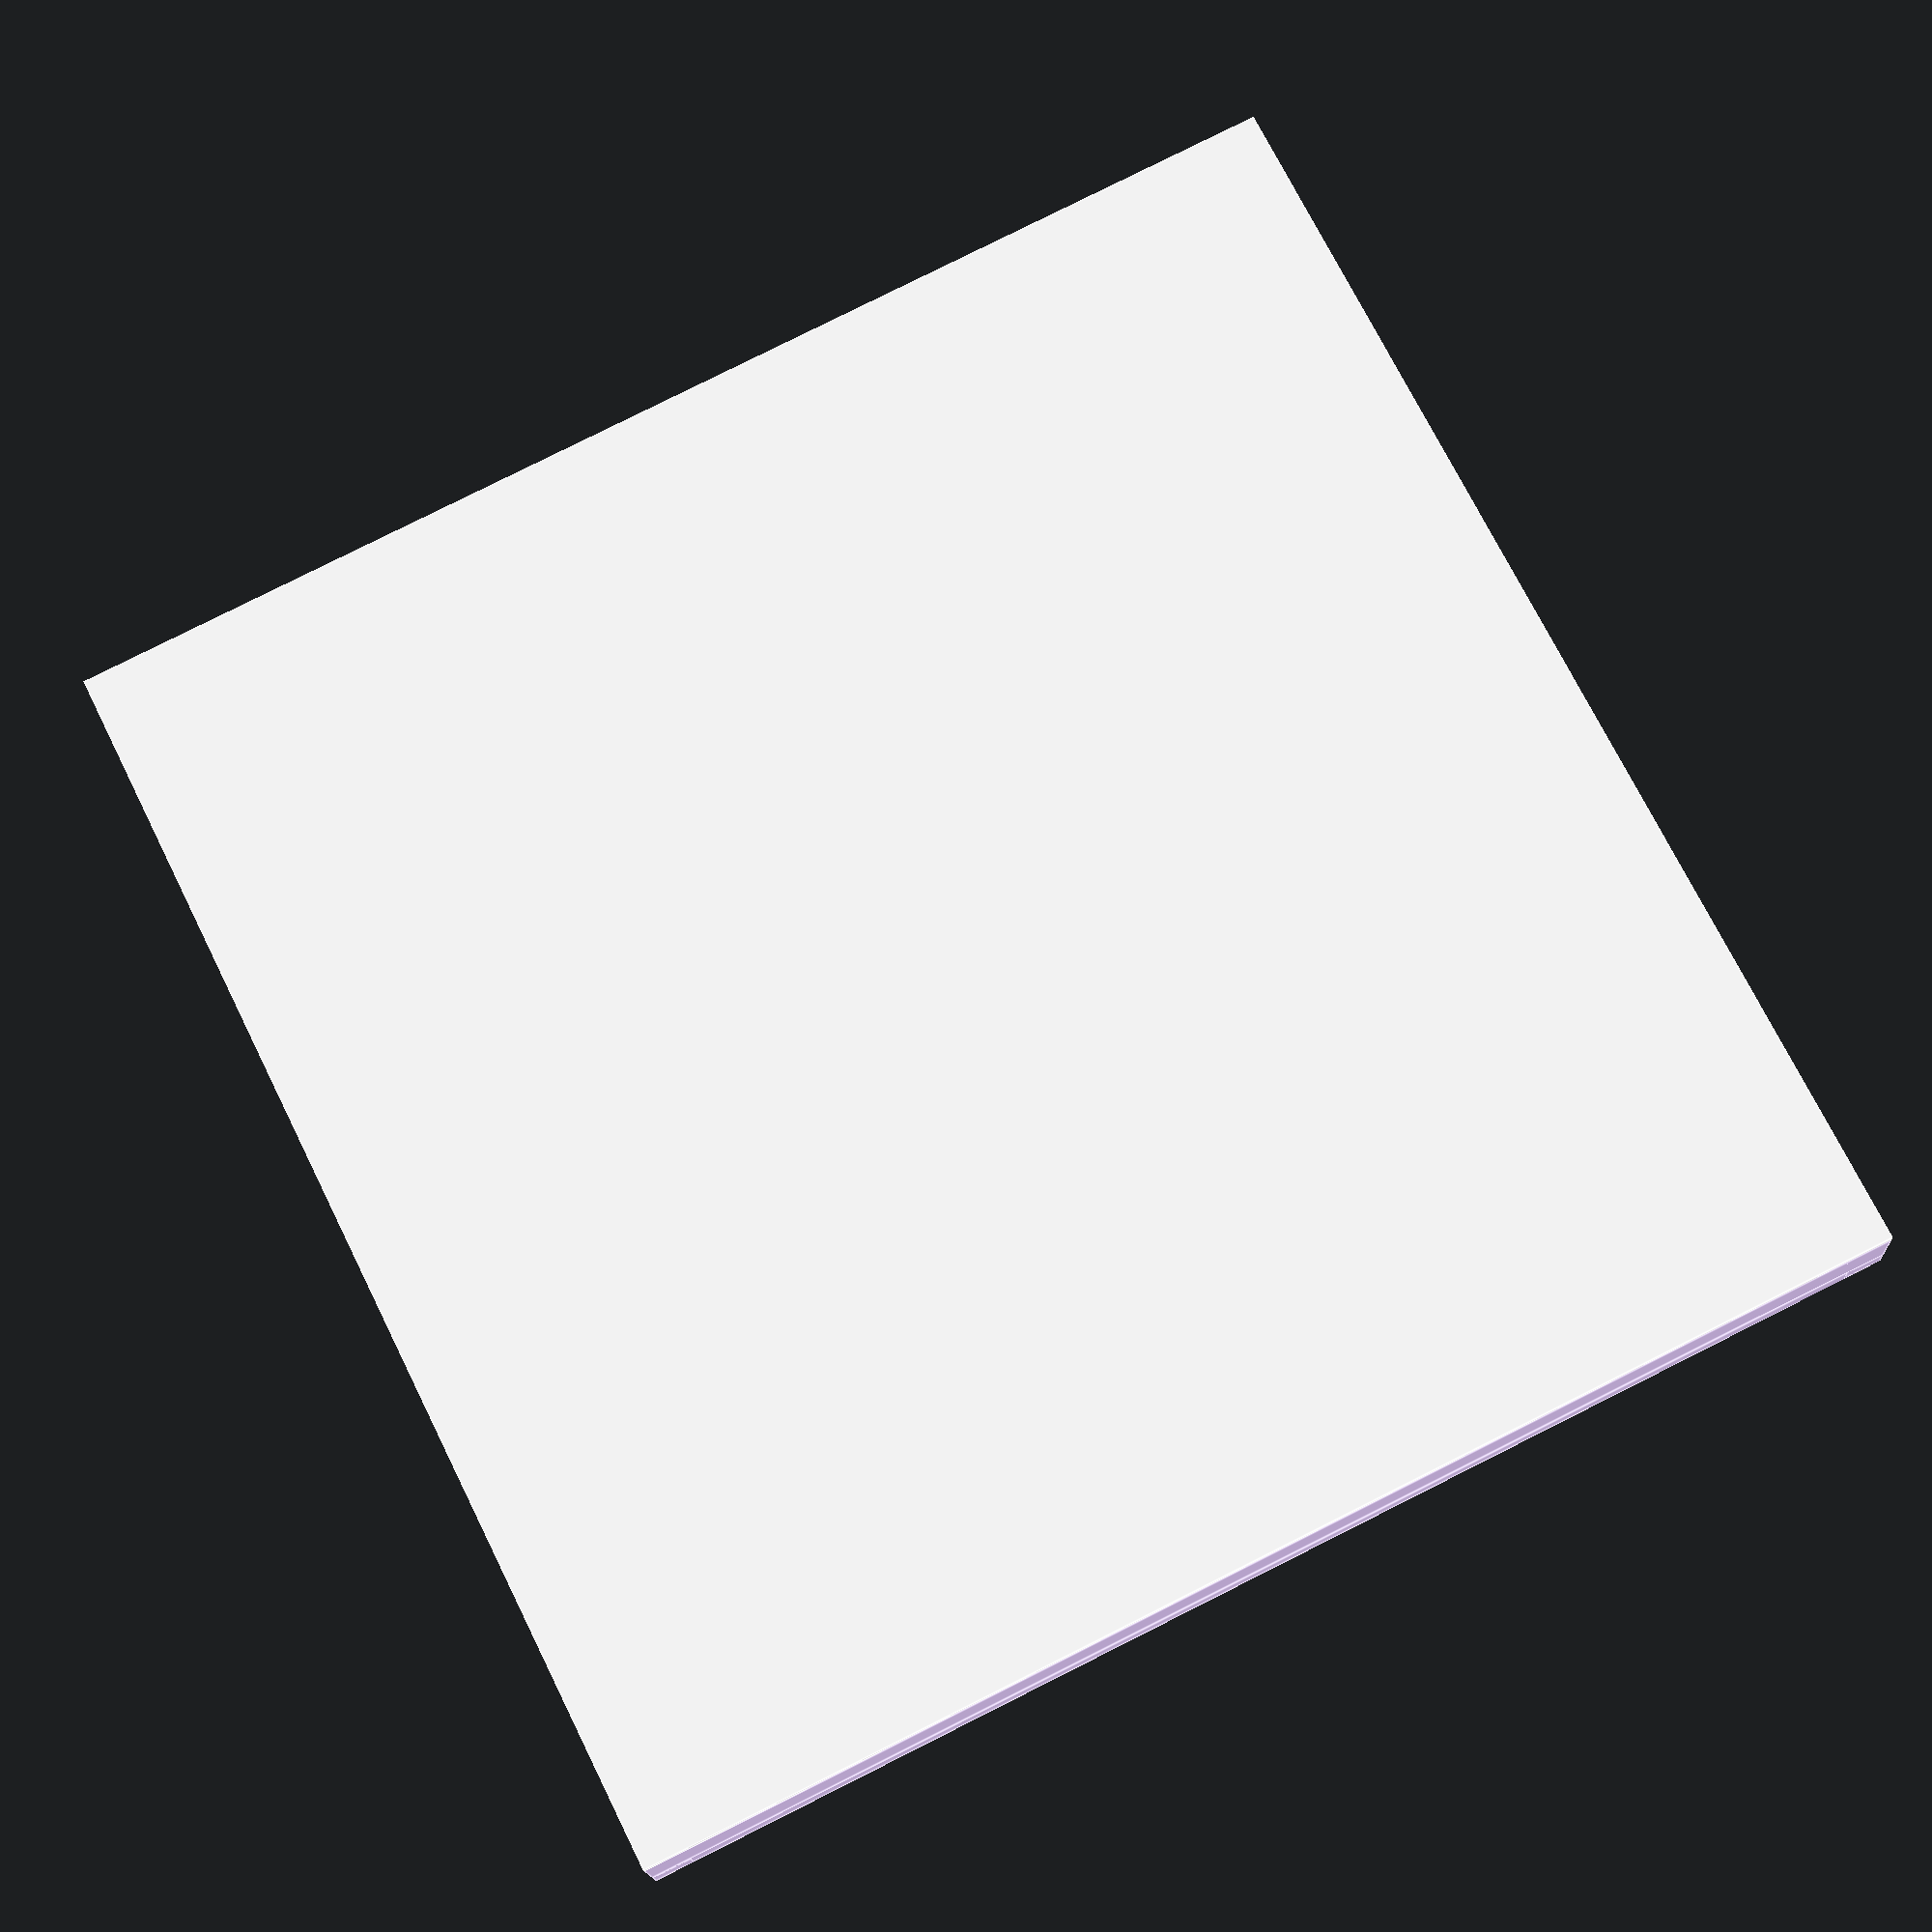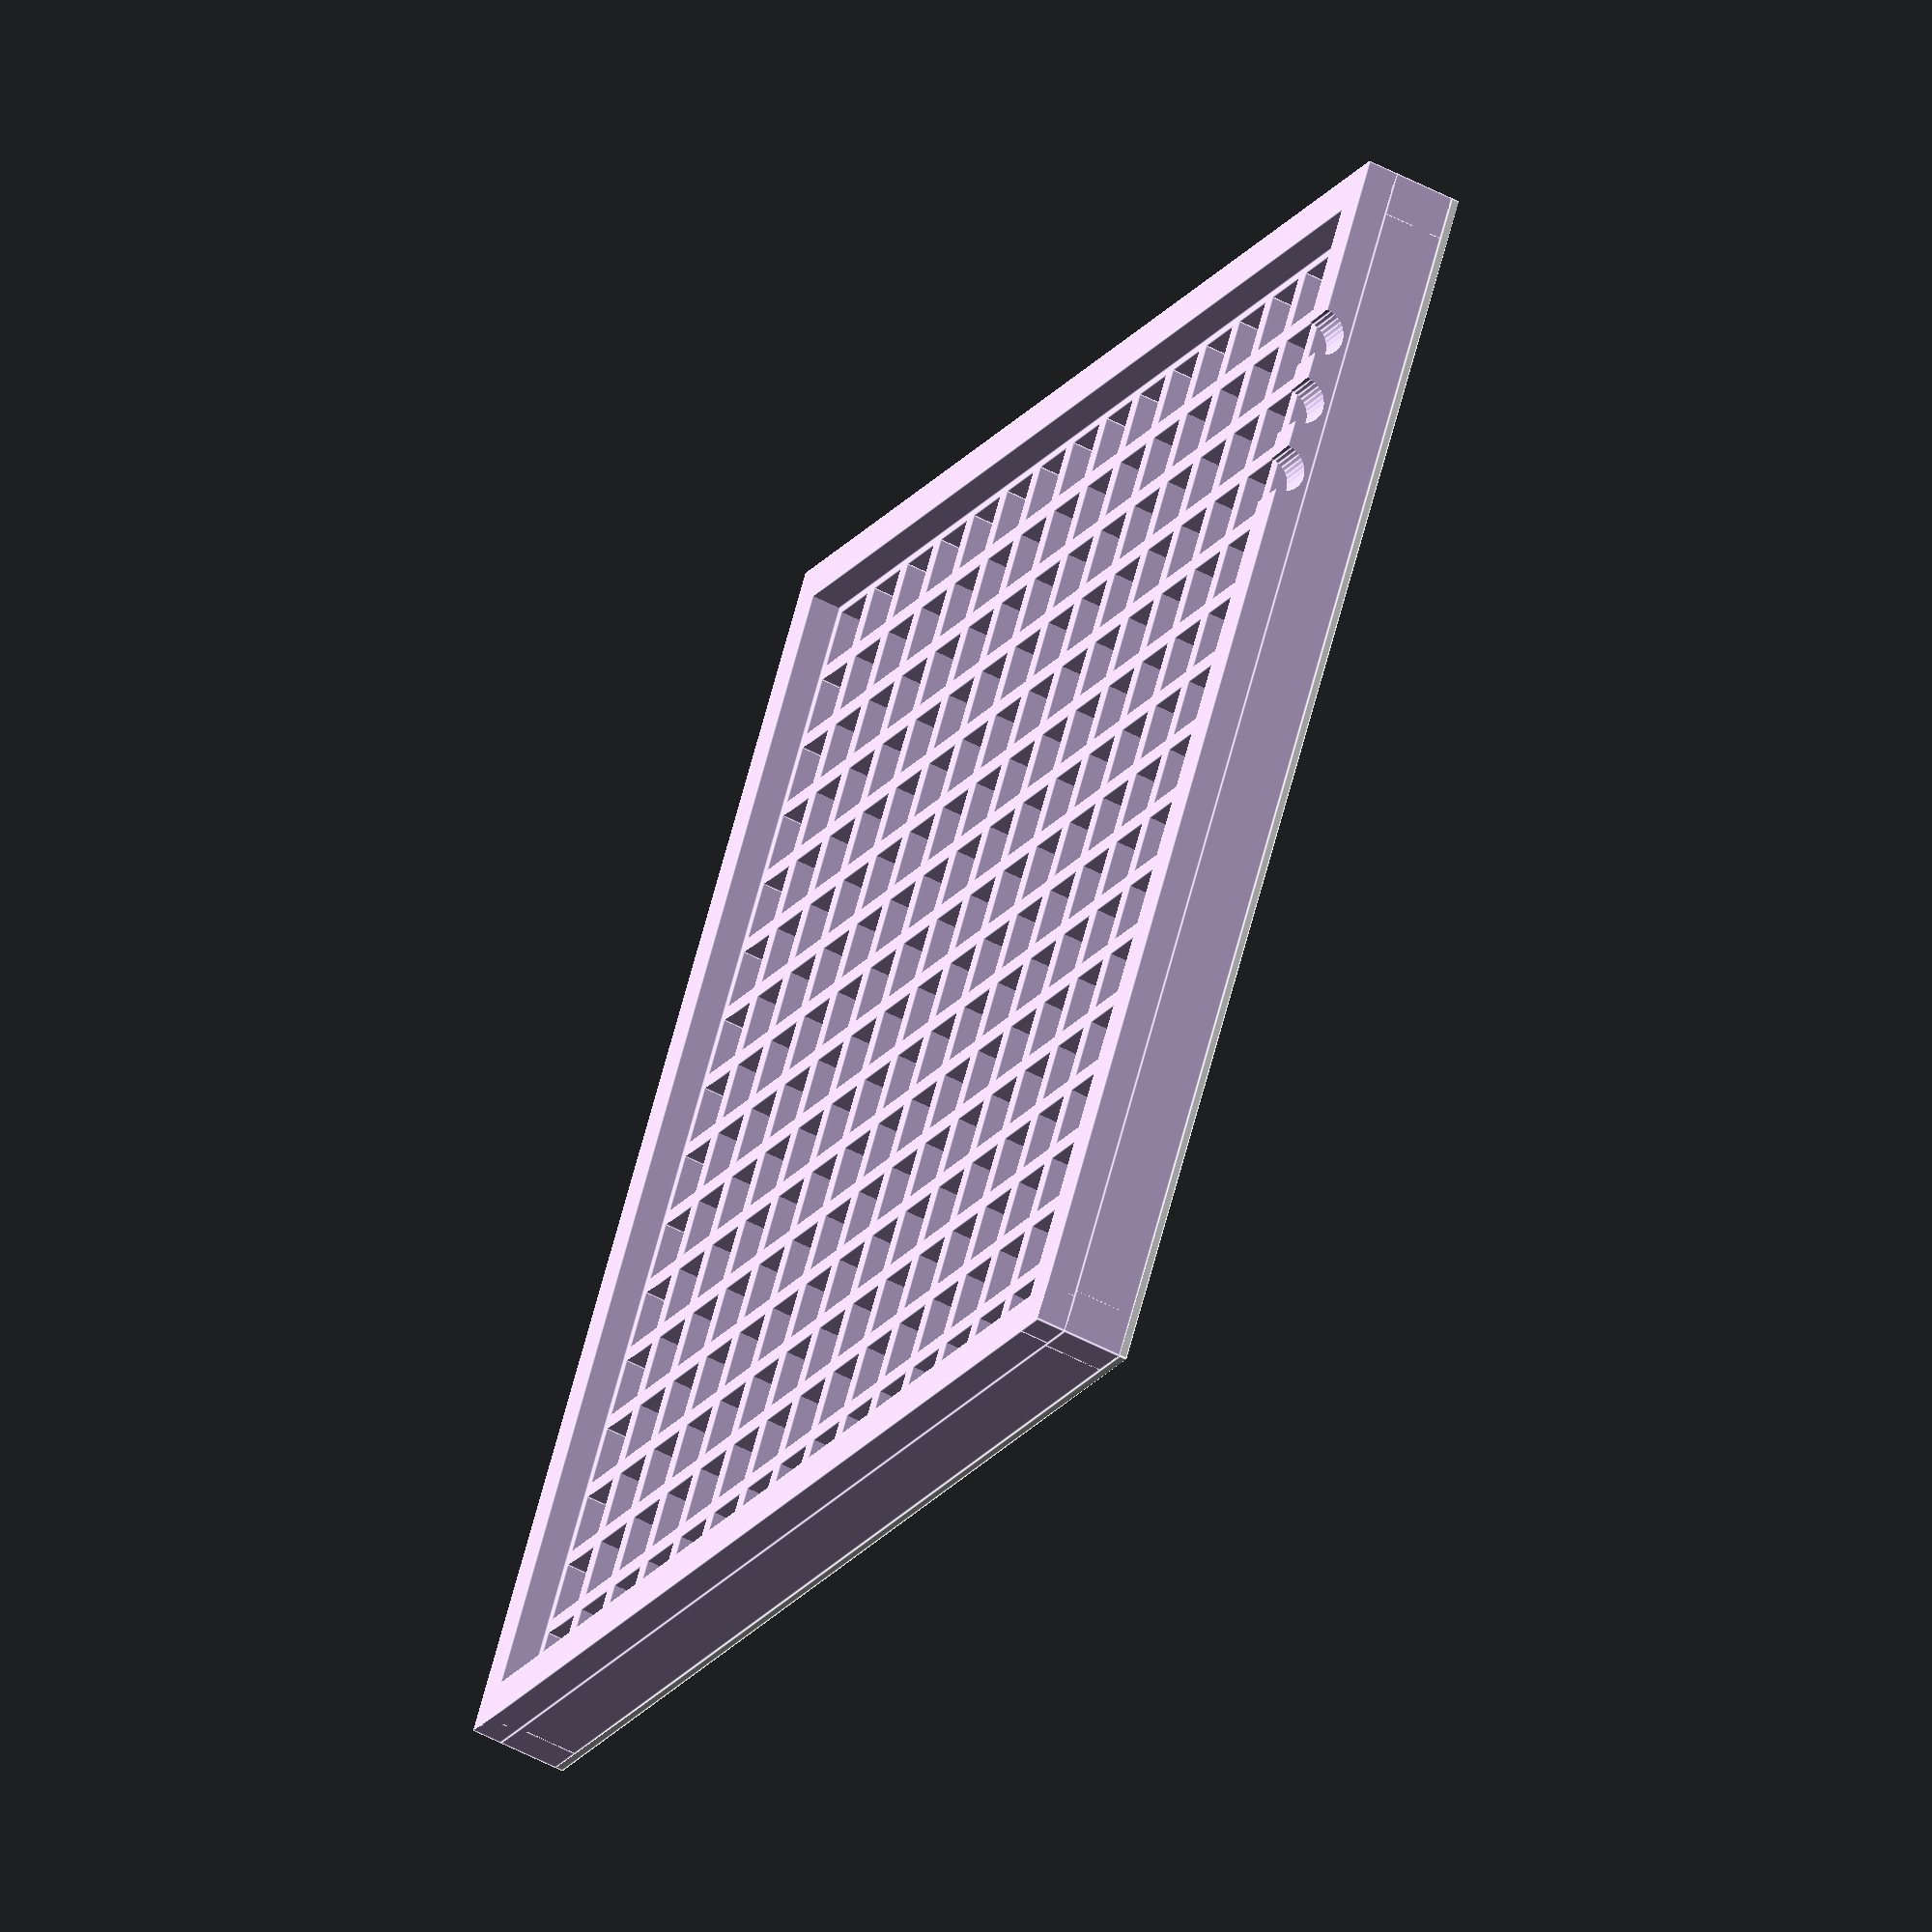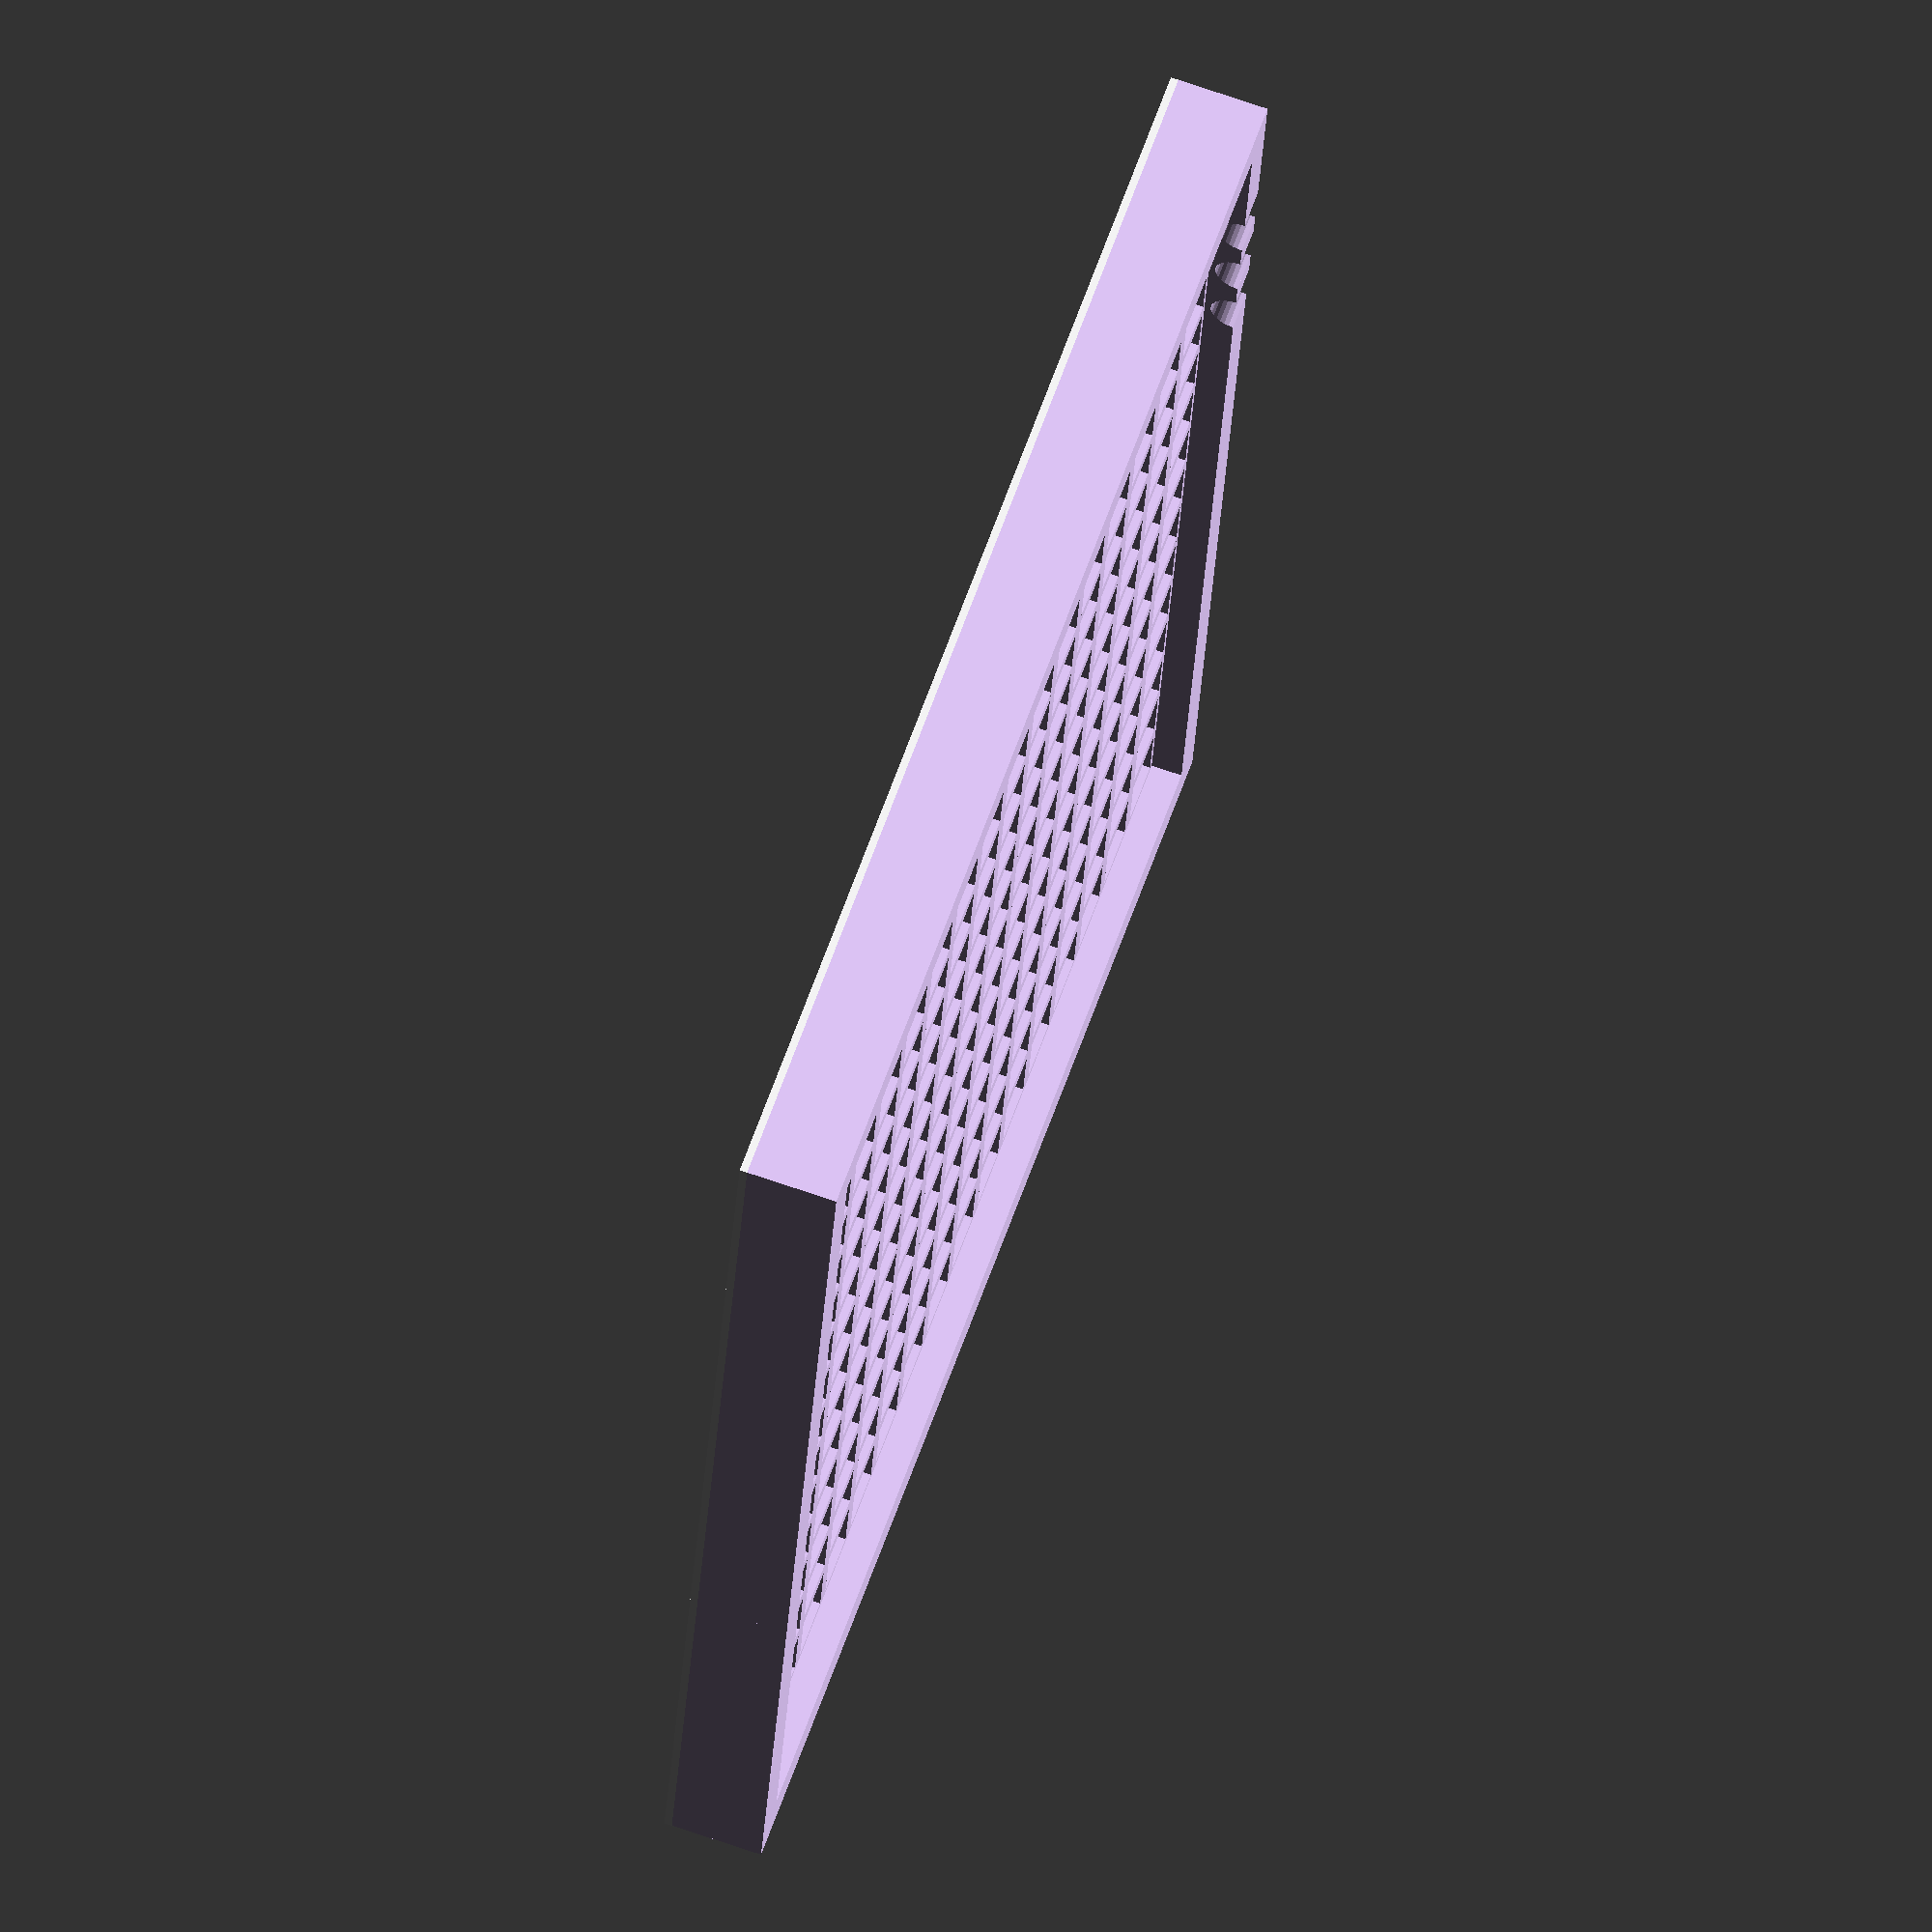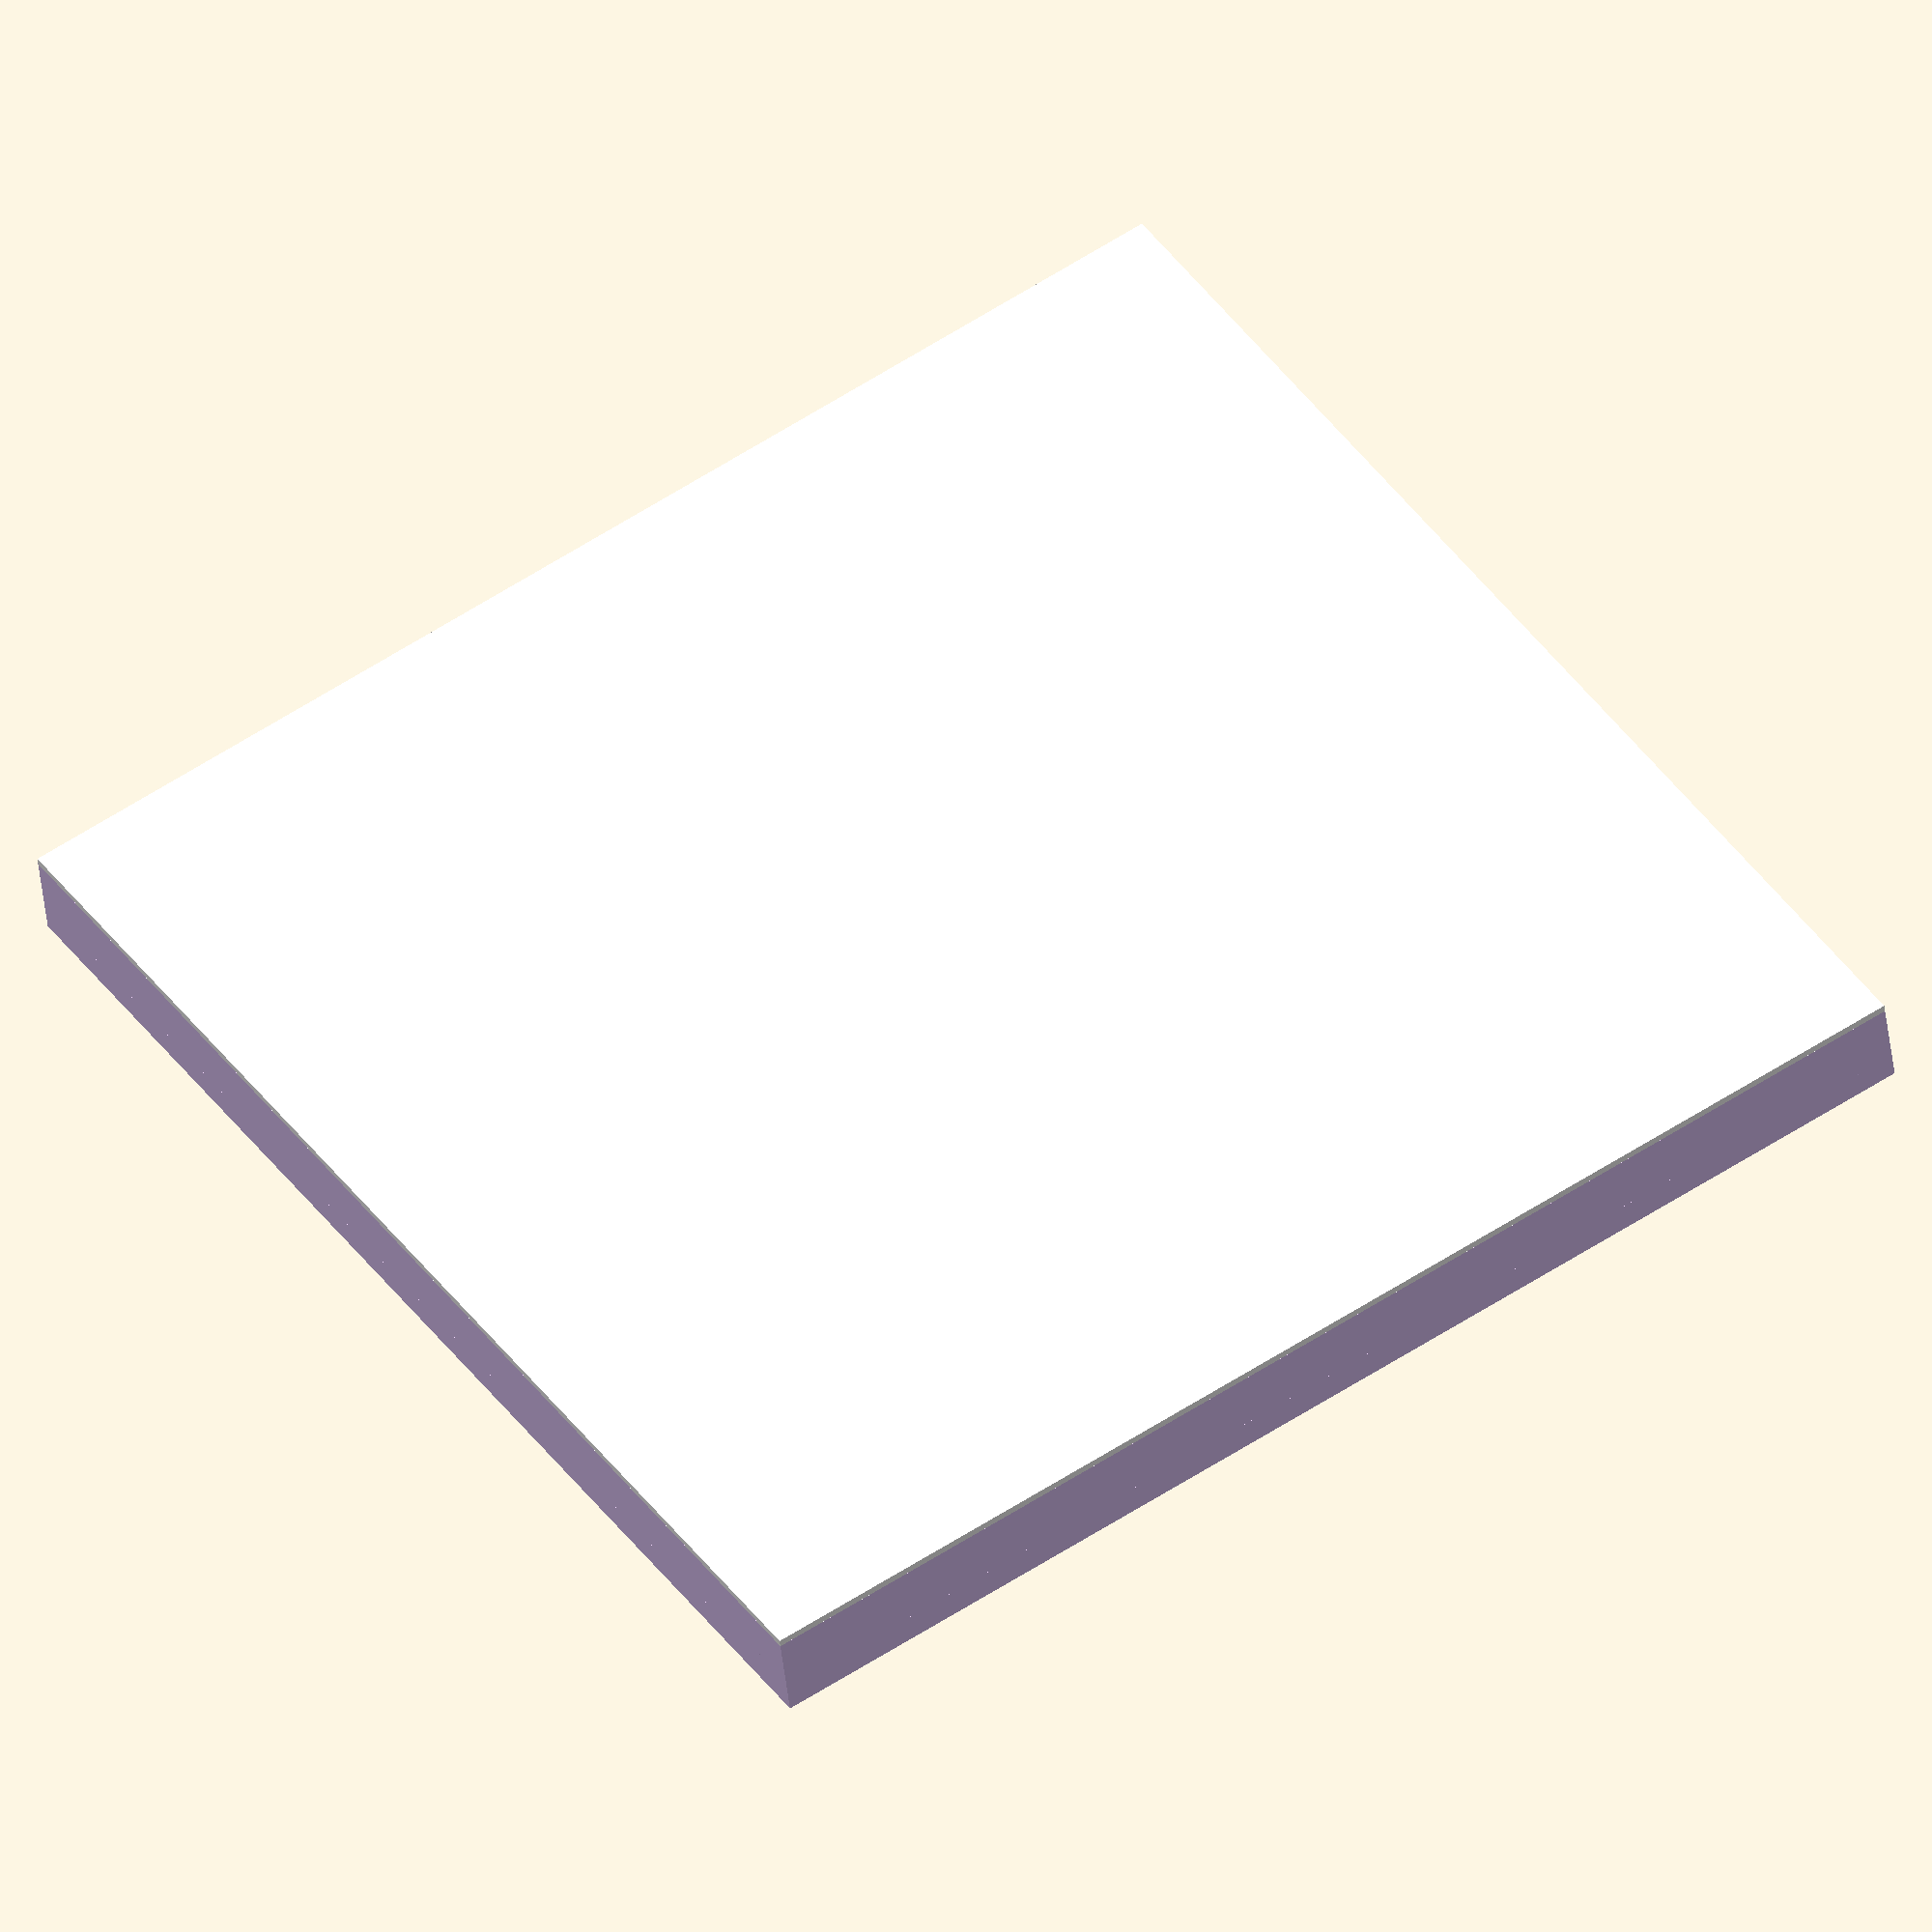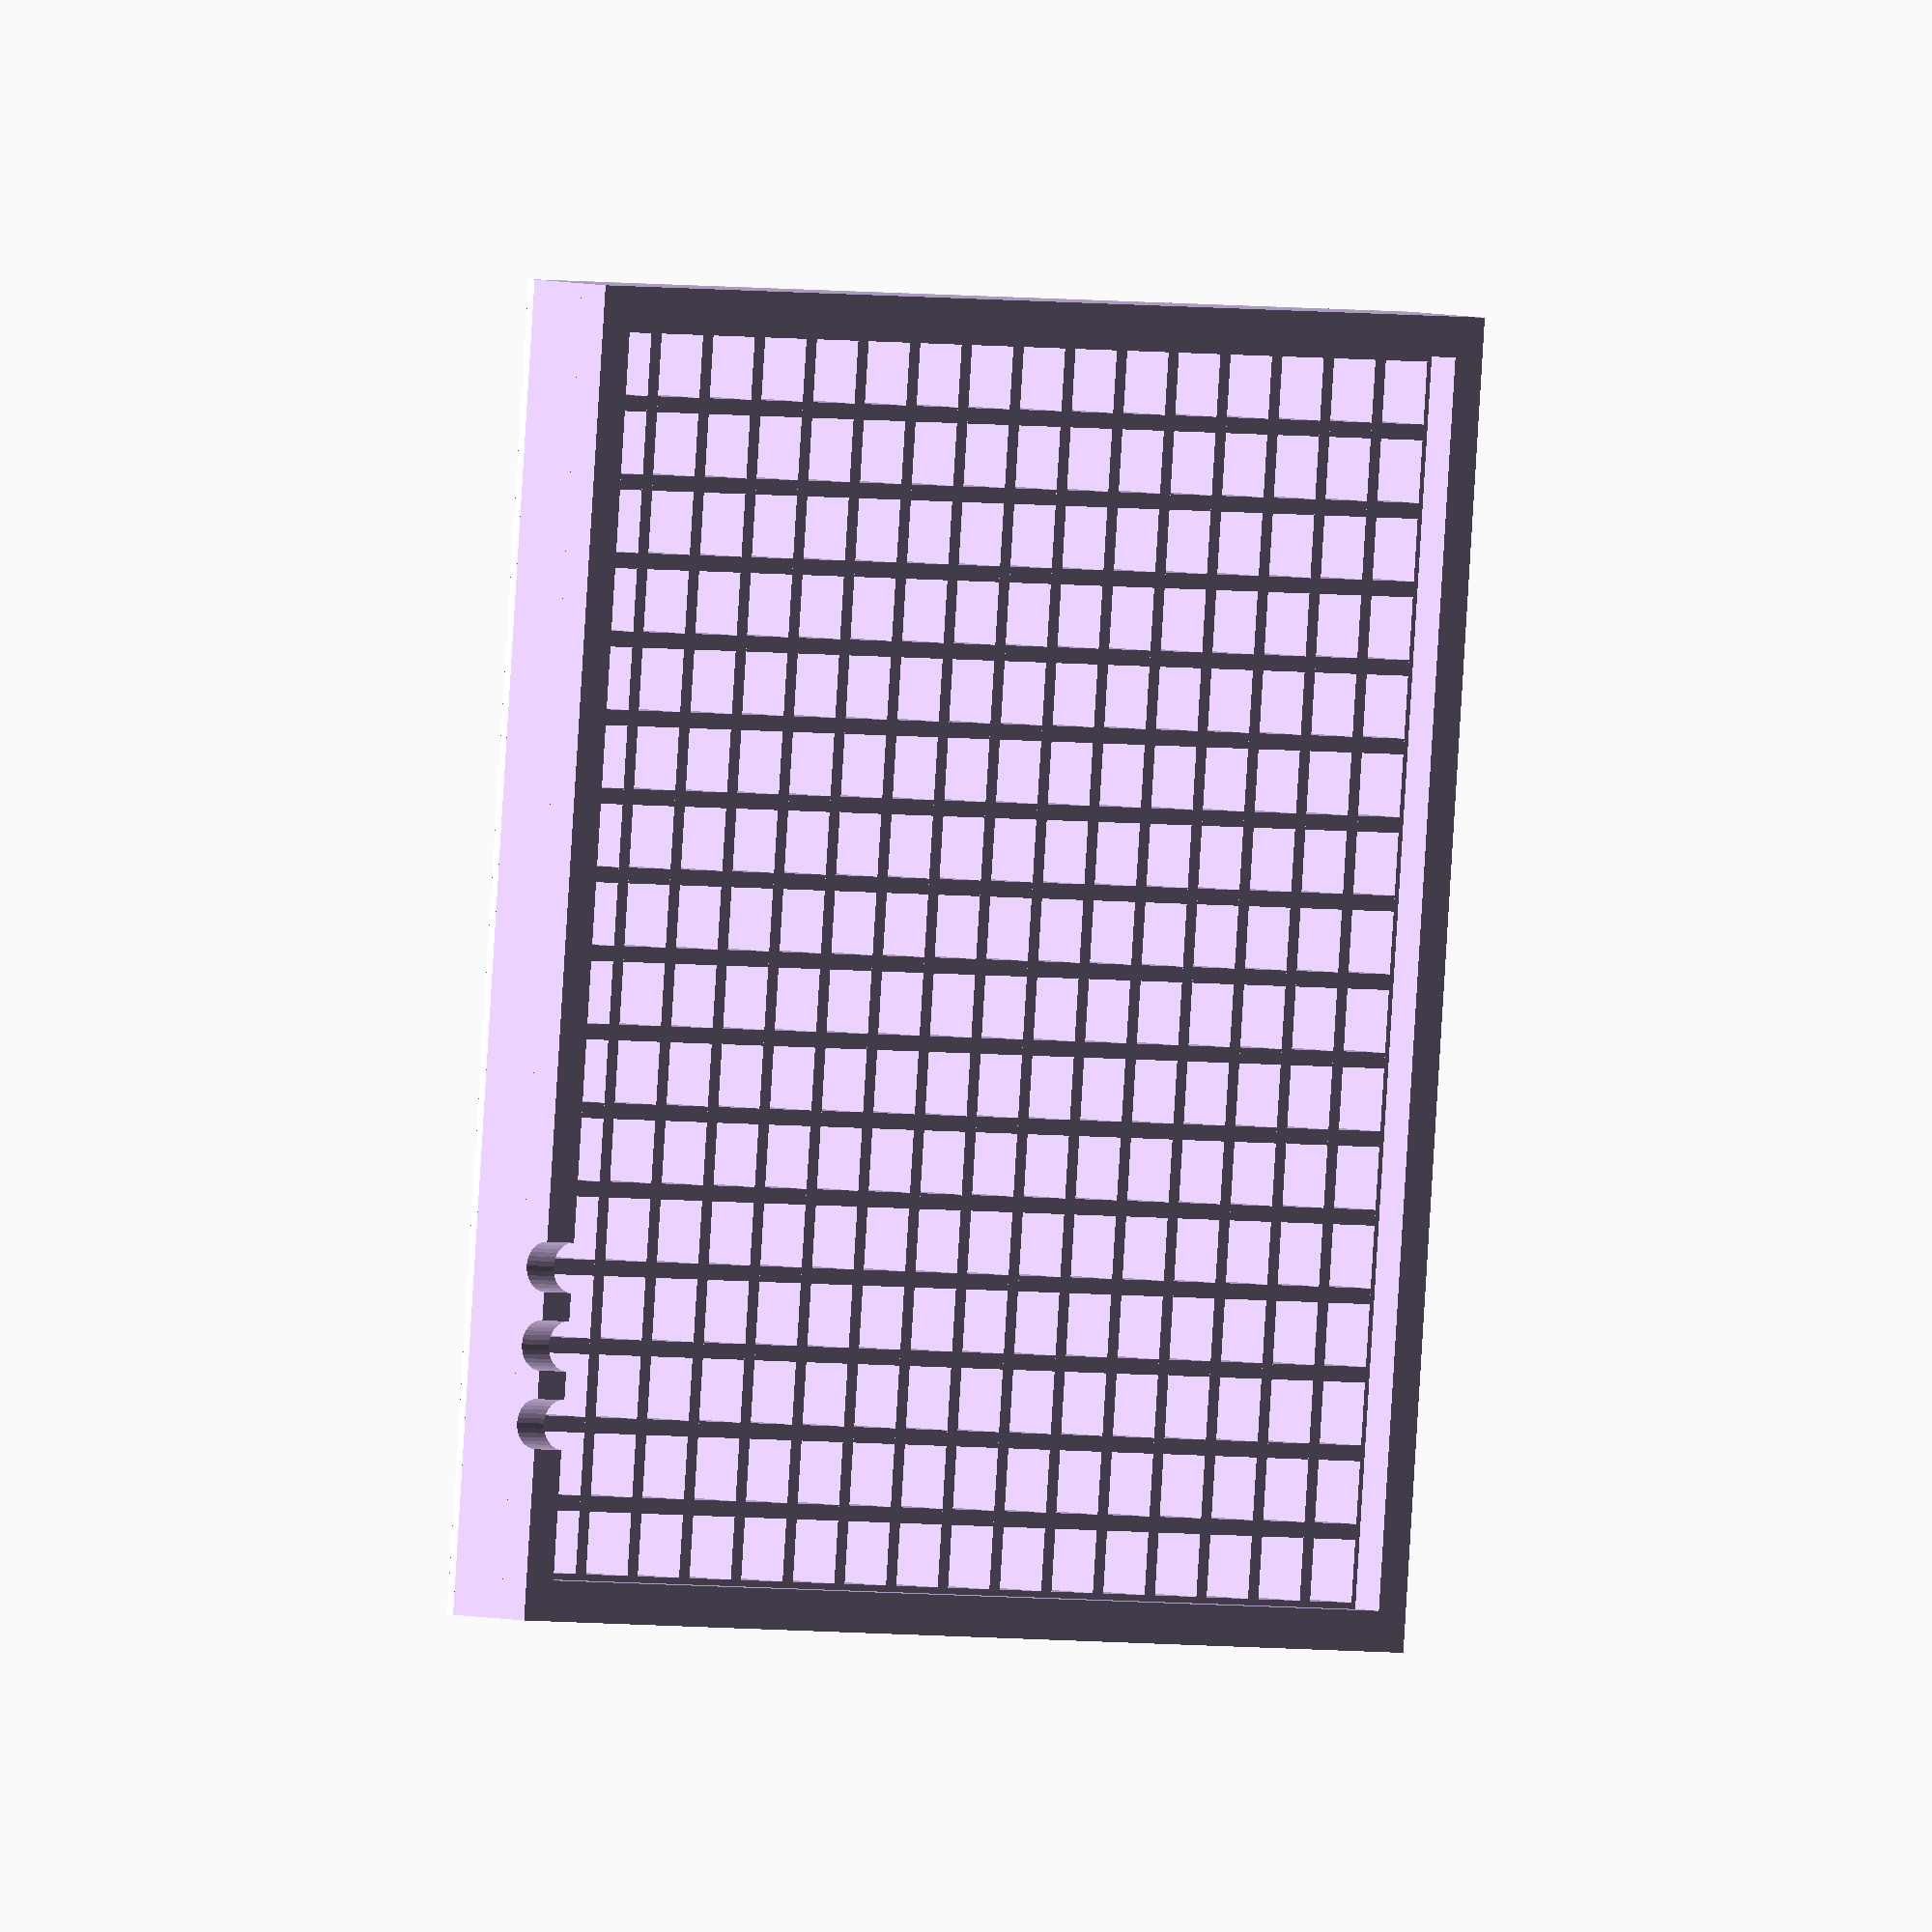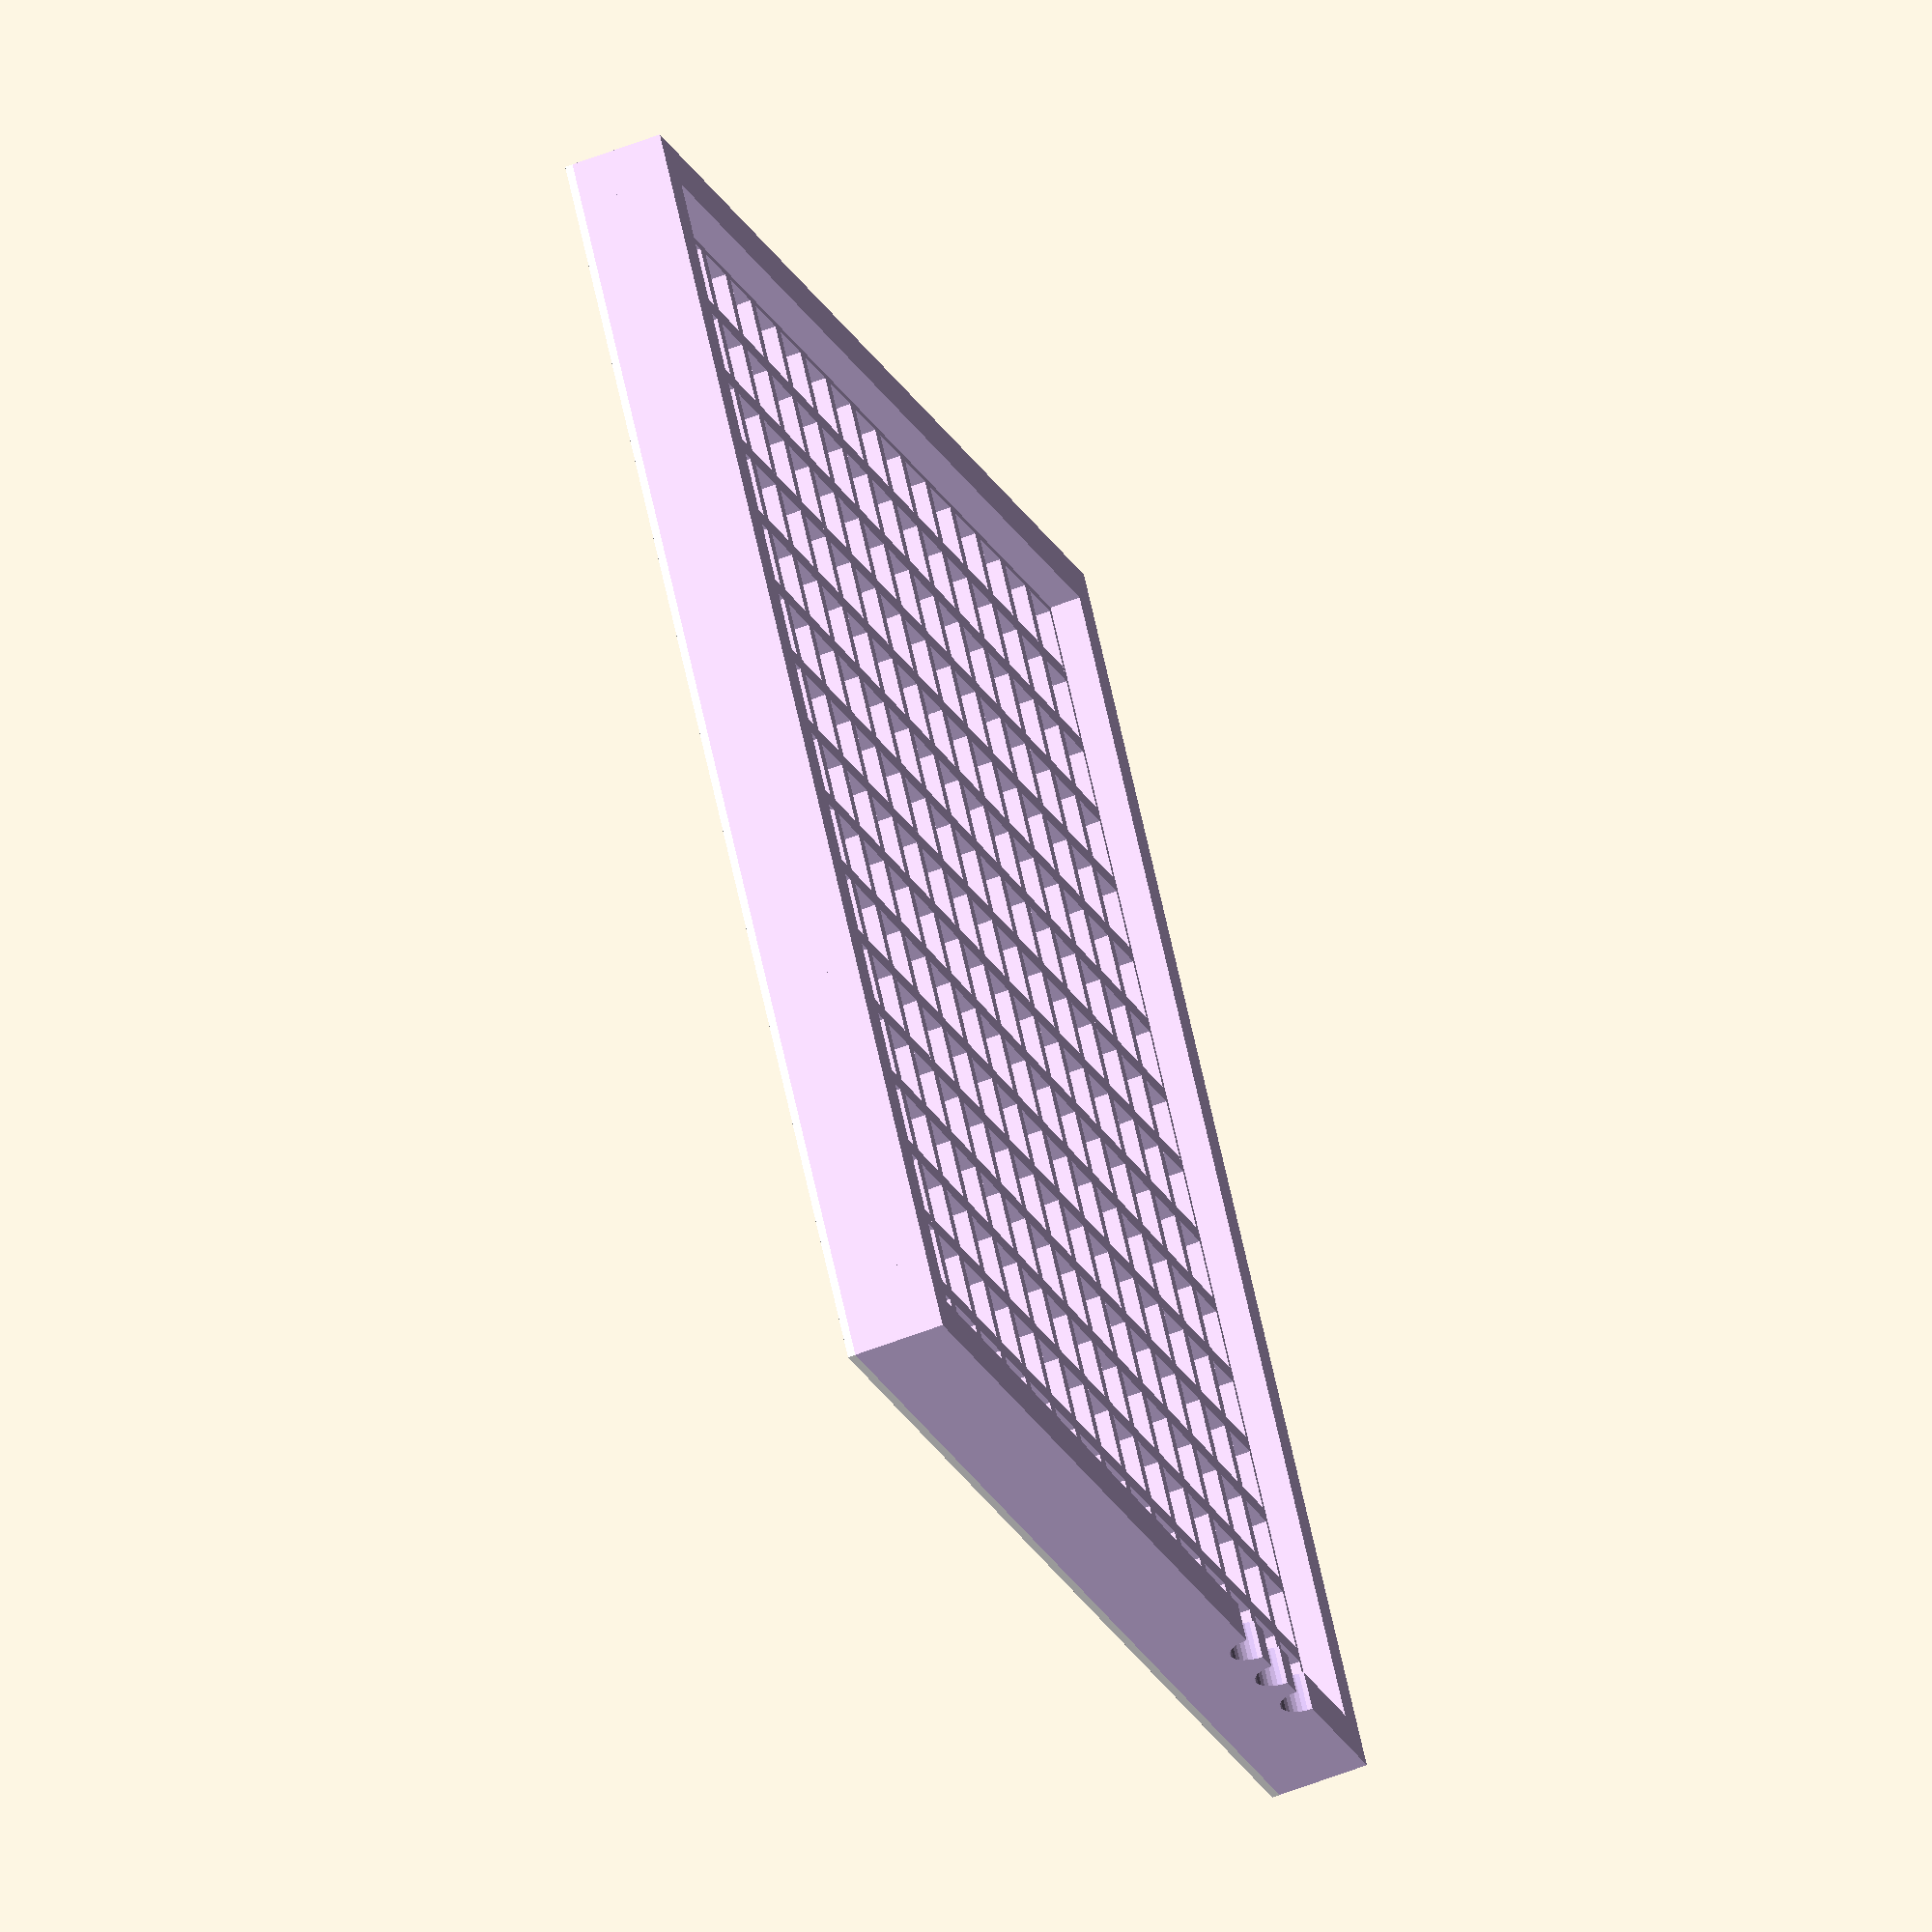
<openscad>
grid_size_x = 16; // number of pixels on x
grid_size_y = 16; // number of pixels on y

cell_size = 2.5; // pitch between pixels
inner_wall_thickness = 0.5; // I think you get this one
outer_wall_thickness = 1.5; // this one too
inner_wall_height = 2; // minimum TBD by experimentation
outer_wall_height = inner_wall_height + 1;
pcb_tolerance = 0.2; //wiggle room for pcb

hole_size = 0.8; // size for cable holes  

module grid() { // make readable code they said... 
    translate([0, 0, 0])
            cube([grid_size_y * cell_size - inner_wall_thickness + 2 * outer_wall_thickness, outer_wall_thickness, inner_wall_height]);
    translate([0, 0, inner_wall_height])
            cube([grid_size_y * cell_size - inner_wall_thickness + 2 * outer_wall_thickness, outer_wall_thickness - pcb_tolerance, outer_wall_height - inner_wall_height]);
    
    for (y = [1 : 1 : grid_size_x -1]) {
        translate([outer_wall_thickness, y * cell_size + outer_wall_thickness - inner_wall_thickness, 0])
            cube([grid_size_y * cell_size - inner_wall_thickness, inner_wall_thickness, inner_wall_height]);
    }
    
    translate([0, grid_size_x * cell_size + outer_wall_thickness - inner_wall_thickness, 0])
            cube([grid_size_y * cell_size - inner_wall_thickness + 2 * outer_wall_thickness, outer_wall_thickness, inner_wall_height]);
    translate([0, grid_size_x * cell_size + outer_wall_thickness - inner_wall_thickness + pcb_tolerance, inner_wall_height])
           cube([grid_size_y * cell_size - inner_wall_thickness + 2 * outer_wall_thickness, outer_wall_thickness - pcb_tolerance, outer_wall_height - inner_wall_height]);
    
    
    translate([0, 0, 0])
            cube([outer_wall_thickness, grid_size_x * cell_size - inner_wall_thickness + 2 * outer_wall_thickness, inner_wall_height]); 
    translate([0, 0, inner_wall_height])
            cube([outer_wall_thickness - pcb_tolerance, grid_size_x * cell_size - inner_wall_thickness + 2 * outer_wall_thickness, outer_wall_height - inner_wall_height]);
    
    for (x = [1 : 1 : grid_size_y - 1]) {
        translate([x * cell_size + outer_wall_thickness -inner_wall_thickness, outer_wall_thickness, 0])
            cube([inner_wall_thickness, grid_size_x * cell_size - inner_wall_thickness, inner_wall_height]);
    }
    
    translate([grid_size_y * cell_size + outer_wall_thickness - inner_wall_thickness, 0, 0])
            cube([outer_wall_thickness, grid_size_x * cell_size - inner_wall_thickness + 2 * outer_wall_thickness, inner_wall_height]);
    translate([grid_size_y * cell_size + outer_wall_thickness - inner_wall_thickness + pcb_tolerance, 0, inner_wall_height])
            cube([outer_wall_thickness - pcb_tolerance, grid_size_x * cell_size - inner_wall_thickness + 2 * outer_wall_thickness, outer_wall_height - inner_wall_height]);
}

diffusion_thickness = 0.25; //diffusion layer thickness, set to first layer height for your nozzle

translate([0,0,-diffusion_thickness])
color("white") cube([grid_size_x*cell_size+outer_wall_thickness*2 - inner_wall_thickness,grid_size_y*cell_size+outer_wall_thickness*2 - inner_wall_thickness,diffusion_thickness]); //white diffusion layer, 


color([0.9,0.8,1]) difference() { // make hole for cables 
    grid();
    translate([-0.1, cell_size * 2 - inner_wall_thickness/2 + outer_wall_thickness, outer_wall_height])
    rotate([0,90,0])
    cylinder(r=hole_size, h=outer_wall_height + 1, $fn=32);
    translate([-0.1, cell_size * 3 - inner_wall_thickness/2 + outer_wall_thickness, outer_wall_height])
    rotate([0,90,0])
    cylinder(r=hole_size, h=outer_wall_height + 1, $fn=32);
    translate([-0.1, cell_size * 4 - inner_wall_thickness/2 + outer_wall_thickness, outer_wall_height])
    rotate([0,90,0])
    cylinder(r=hole_size, h=outer_wall_height + 1, $fn=32);
    }
</openscad>
<views>
elev=16.0 azim=116.4 roll=183.4 proj=p view=edges
elev=53.9 azim=210.5 roll=60.7 proj=o view=edges
elev=289.9 azim=189.9 roll=289.1 proj=o view=wireframe
elev=41.4 azim=123.9 roll=185.9 proj=o view=wireframe
elev=174.8 azim=185.3 roll=228.7 proj=o view=wireframe
elev=236.1 azim=56.3 roll=247.6 proj=o view=solid
</views>
